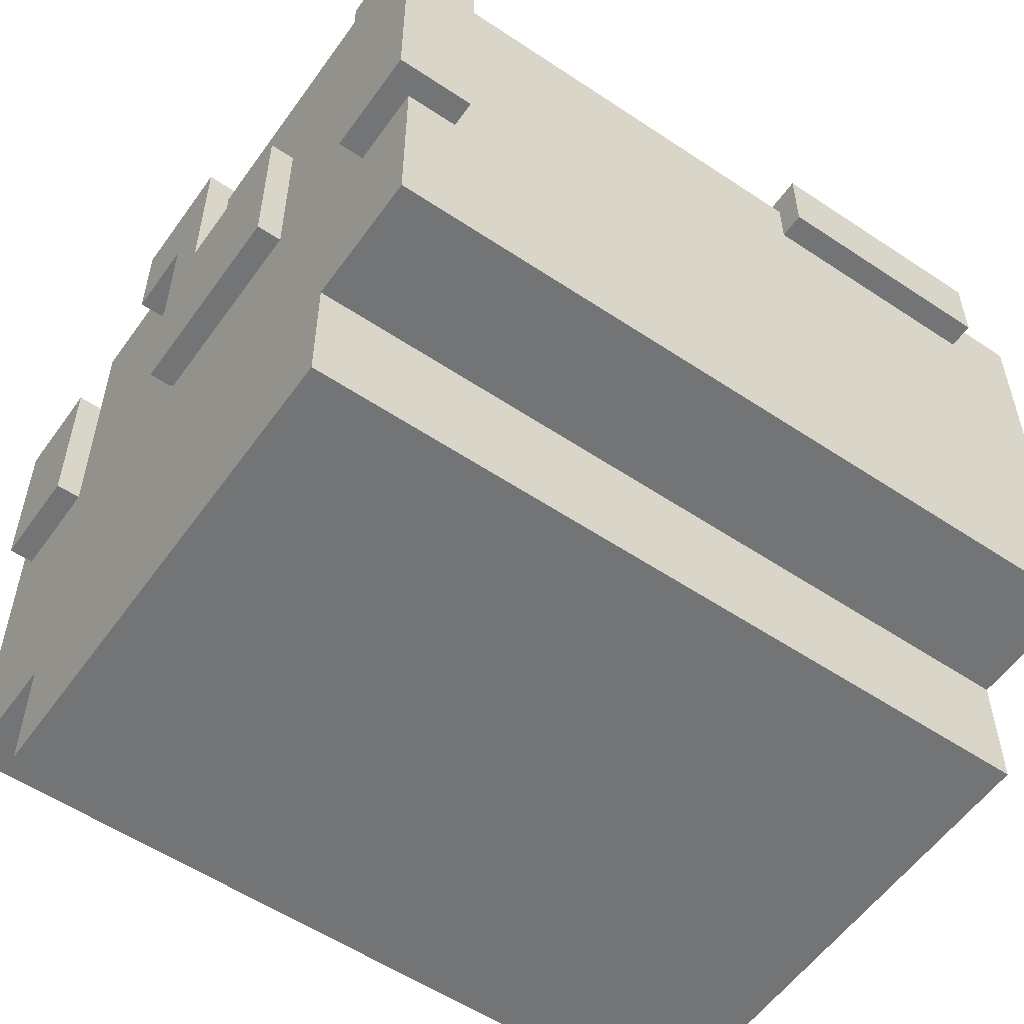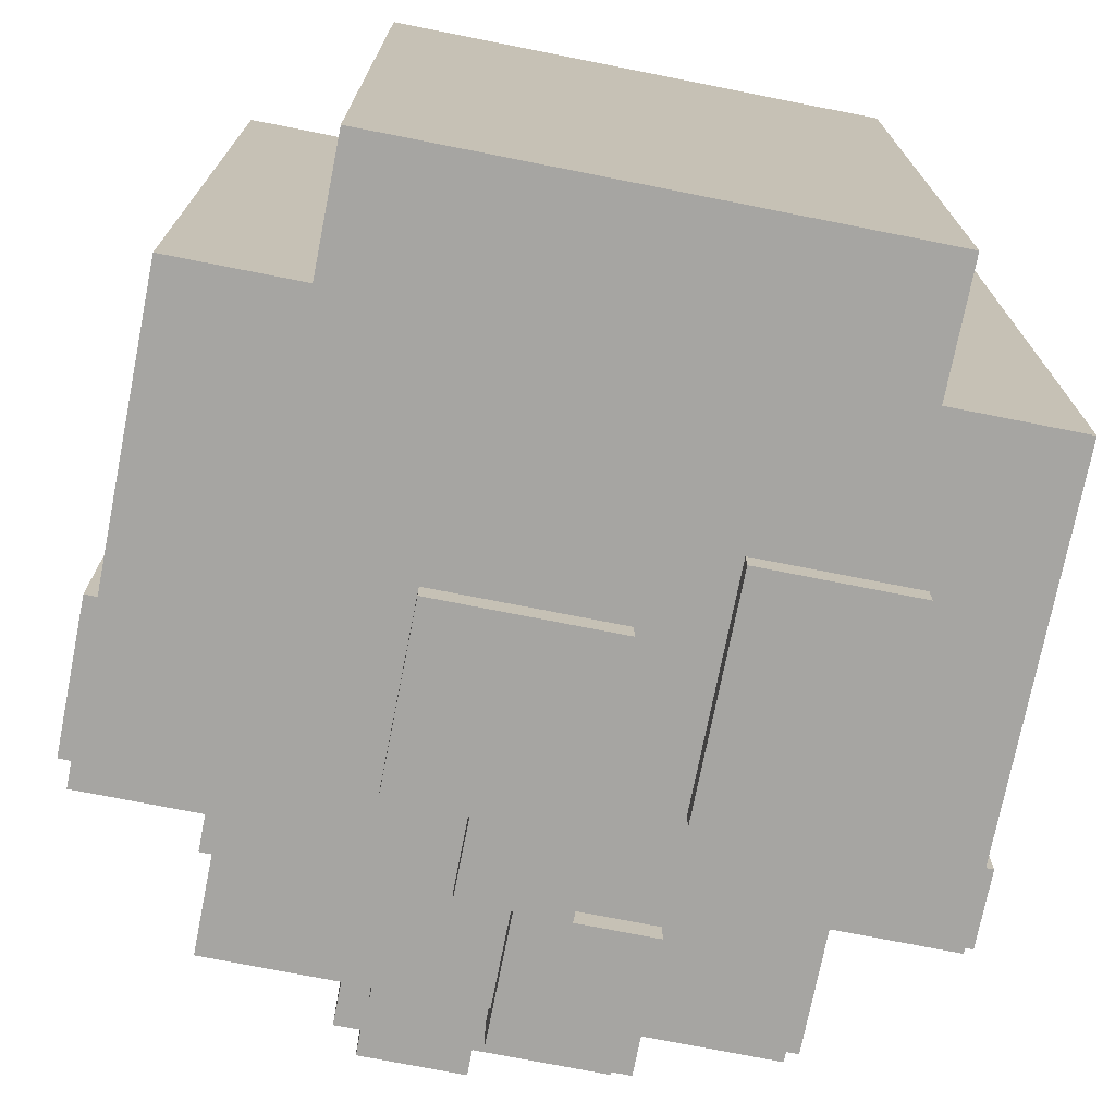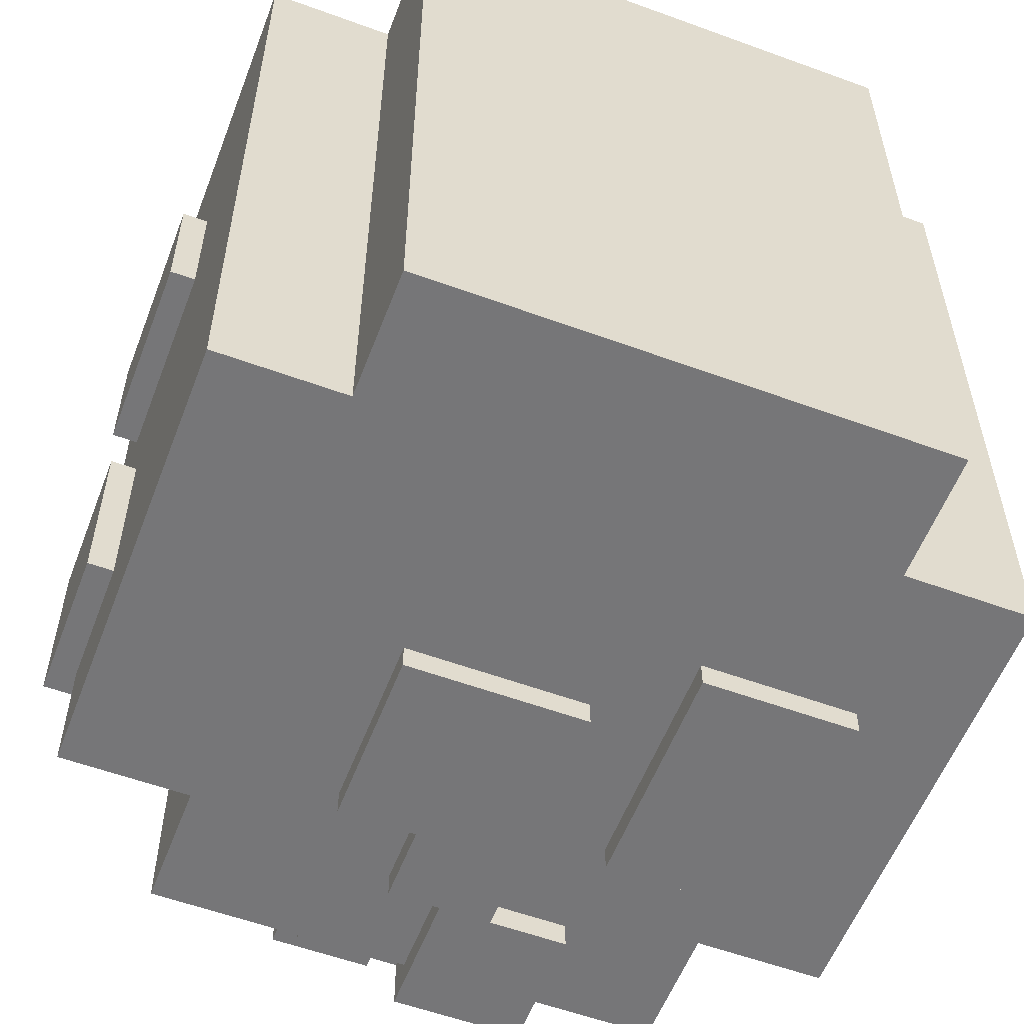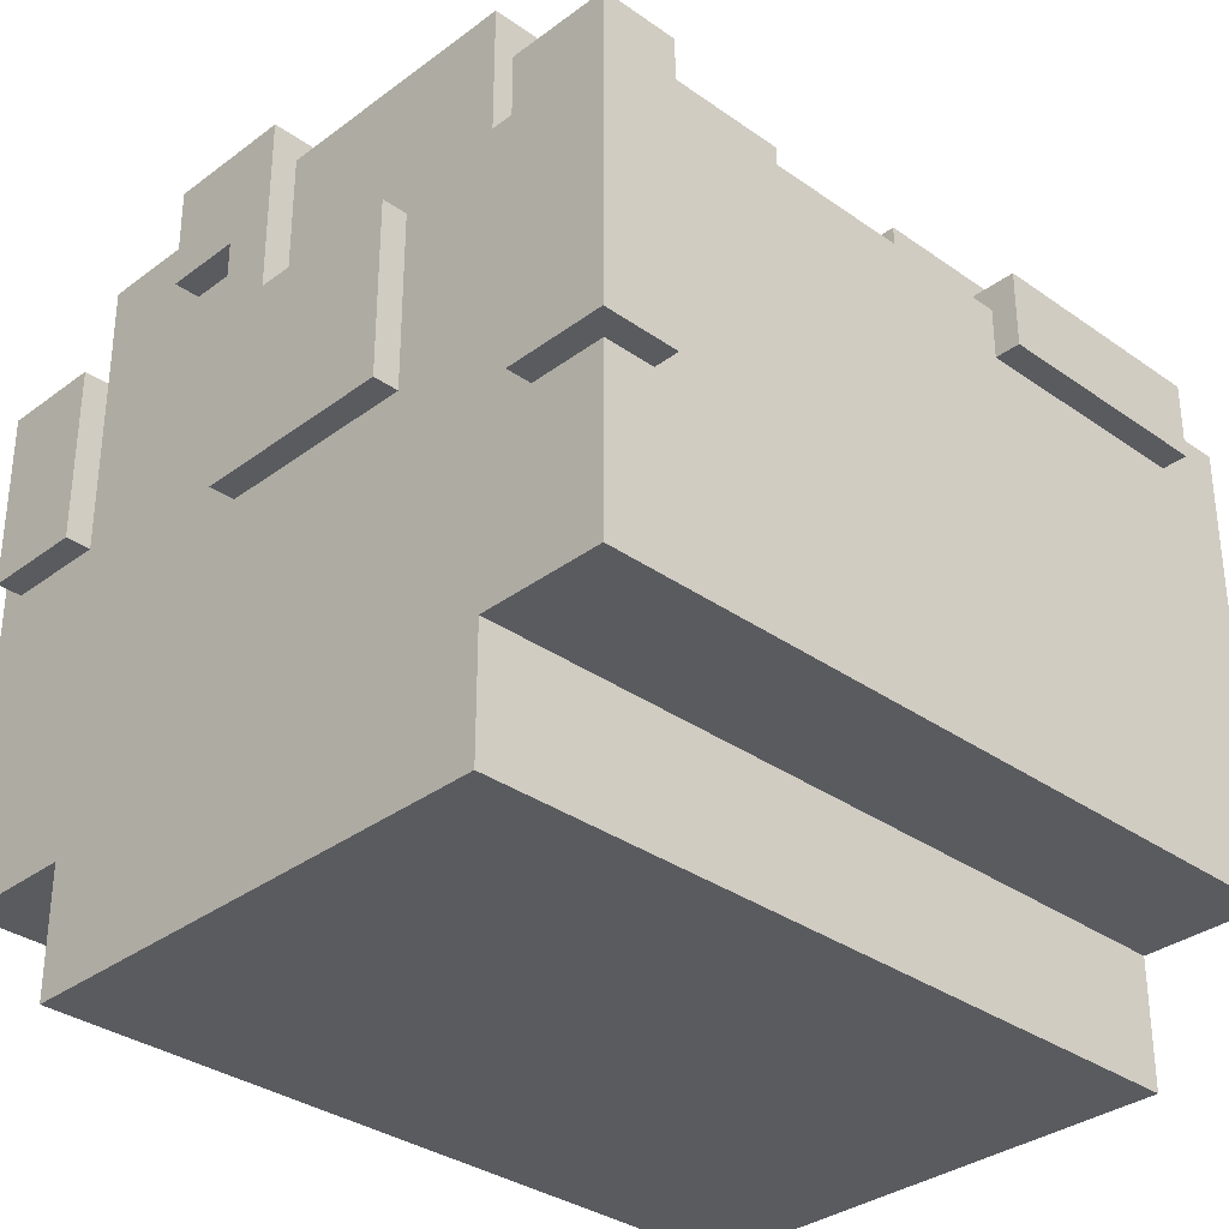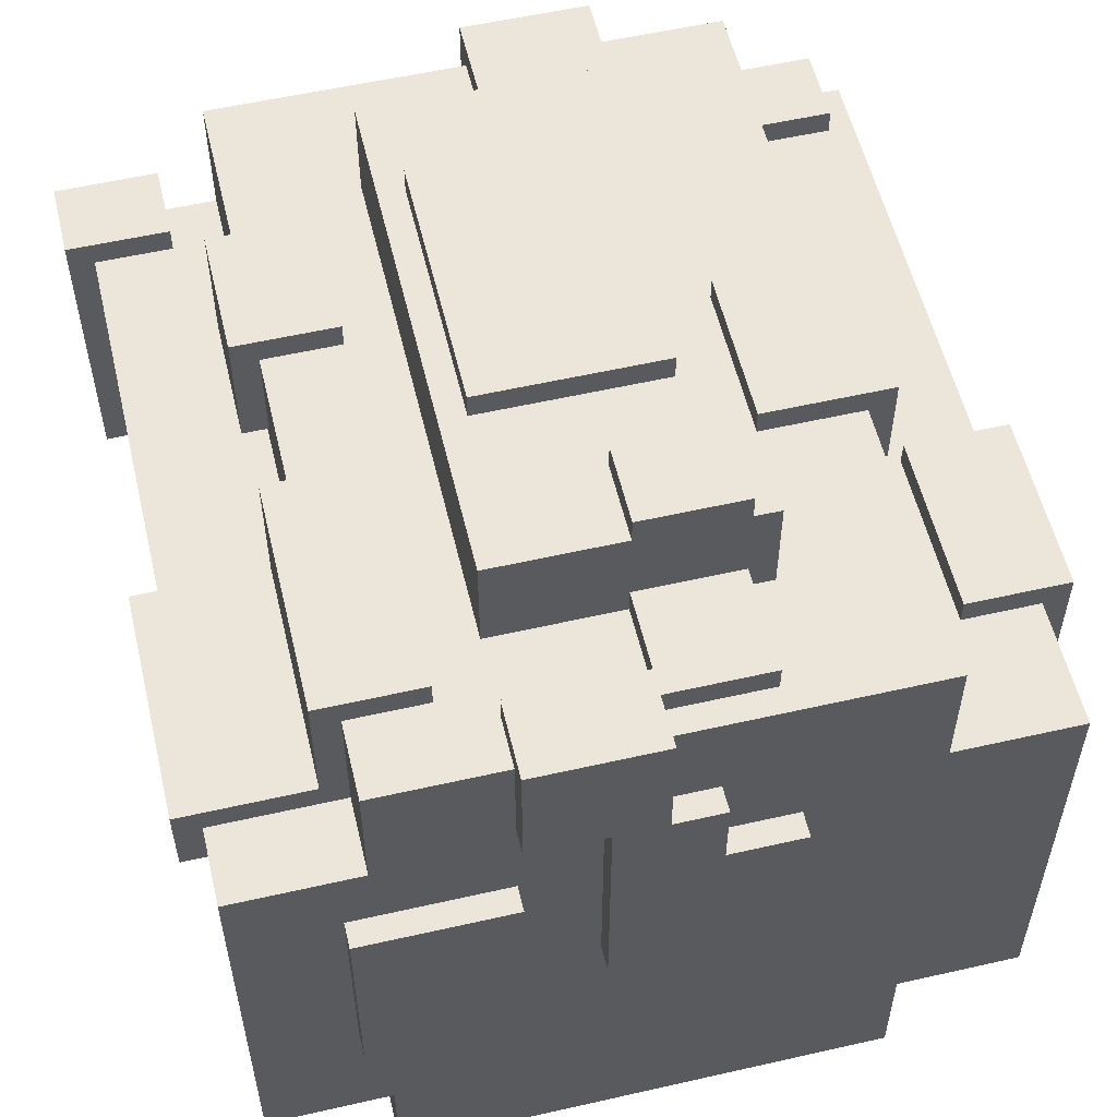
<metadata>
{"format":"obj","ext":"obj","renderer":"f3d","projection":"perspective","resolution":1024,"background":"white","views":[{"elev":-56.1,"azim":55.0,"up":"+Y"},{"elev":-73.7,"azim":-11.2,"up":"+Z"},{"elev":-56.9,"azim":-20.9,"up":"+Z"},{"elev":-33.1,"azim":45.8,"up":"+Y"},{"elev":56.1,"azim":166.6,"up":"+Y"}]}
</metadata>
<code>
g BoulderWinter
v -16 12 7
v -16 12 2
v -16 18 -3
v -16 18 -10
v -16 20 7
v -16 20 2
v -16 24 -3
v -16 24 -10
v -15 5 15
v -15 5 -15
v -15 12 7
v -15 12 2
v -15 18 -3
v -15 18 -10
v -15 20 7
v -15 20 2
v -15 23 15
v -15 23 -3
v -15 23 -10
v -15 23 -15
v -14 17 16
v -14 17 15
v -14 23 15
v -14 23 13
v -14 24 16
v -14 24 13
v -11 25 2
v -11 25 -4
v -11 29 2
v -11 29 -4
v -10 0 15
v -10 0 -15
v -10 5 15
v -10 5 -15
v -10 23 13
v -10 23 -15
v -10 24 15
v -10 24 13
v -10 25 2
v -10 25 -4
v -10 28 15
v -10 28 2
v -10 28 -4
v -10 28 -15
v -5 14 -15
v -5 14 -16
v -5 21 -15
v -5 21 -16
v -5 25 16
v -5 25 15
v -5 28 15
v -5 28 12
v -5 28 10
v -5 28 -10
v -5 29 16
v -5 29 12
v -5 32 10
v -5 32 -10
v -4 28 -10
v -4 28 -14
v -4 29 -10
v -4 29 -14
v -4 32 -7
v -4 32 -10
v -4 33 -7
v -4 33 -10
v -3 32 6
v -3 32 -4
v -3 33 6
v -3 33 -4
v -2 15 16
v -2 15 15
v -2 21 -15
v -2 21 -16
v -2 24 -15
v -2 24 -16
v -2 25 16
v -2 25 15
v 0 24 -15
v 0 24 -16
v 0 28 -14
v 0 28 -15
v 0 29 -14
v 0 29 -16
v 5 11 -15
v 5 11 -16
v 5 20 -15
v 5 20 -16
v 7 28 8
v 7 28 3
v 7 28 -3
v 7 28 -12
v 7 29 8
v 7 29 3
v 7 29 -3
v 7 29 -12
v 12 12 16
v 12 12 15
v 12 23 15
v 12 23 13
v 12 24 16
v 12 24 13
v -12 23 -3
v -12 23 -10
v -12 24 -3
v -12 24 -10
v -10 17 16
v -10 17 15
v -10 24 16
v -10 24 15
v -6 28 2
v -6 28 -4
v -6 29 2
v -6 29 -4
v 0 22 16
v 0 22 15
v 0 28 15
v 0 28 12
v 0 28 -10
v 0 28 -13
v 0 29 16
v 0 29 12
v 0 29 -10
v 0 29 -13
v 0 32 -7
v 0 32 -10
v 0 33 -7
v 0 33 -10
v 2 14 -15
v 2 14 -16
v 2 24 -15
v 2 24 -16
v 4 32 6
v 4 32 -4
v 4 33 6
v 4 33 -4
v 5 24 -15
v 5 24 -16
v 5 28 10
v 5 28 -10
v 5 28 -13
v 5 28 -15
v 5 29 -13
v 5 29 -16
v 5 32 10
v 5 32 -10
v 6 15 16
v 6 15 15
v 6 22 16
v 6 22 15
v 10 0 15
v 10 0 -15
v 10 5 15
v 10 5 -15
v 10 23 15
v 10 23 -3
v 10 23 -12
v 10 23 -15
v 10 24 8
v 10 24 3
v 10 28 15
v 10 28 8
v 10 28 3
v 10 28 -3
v 10 28 -12
v 10 28 -15
v 11 11 -15
v 11 11 -16
v 11 20 -15
v 11 20 -16
v 11 24 8
v 11 24 3
v 11 24 -3
v 11 24 -12
v 11 29 8
v 11 29 3
v 11 29 -3
v 11 29 -12
v 15 5 15
v 15 5 -15
v 15 12 15
v 15 12 13
v 15 21 -3
v 15 21 -12
v 15 23 13
v 15 23 -3
v 15 23 -12
v 15 23 -15
v 16 12 16
v 16 12 13
v 16 21 -3
v 16 21 -12
v 16 24 16
v 16 24 13
v 16 24 -3
v 16 24 -12
v -14 17 16
v -14 24 16
v -10 17 16
v -10 24 16
v -5 25 16
v -5 29 16
v -2 15 16
v -2 25 16
v 0 22 16
v 0 29 16
v 6 15 16
v 6 22 16
v 12 12 16
v 12 24 16
v 16 12 16
v 16 24 16
v -15 5 15
v -15 23 15
v -14 17 15
v -14 23 15
v -10 0 15
v -10 5 15
v -10 17 15
v -10 24 15
v -10 28 15
v -5 25 15
v -5 28 15
v -2 15 15
v -2 25 15
v 0 22 15
v 0 28 15
v 6 15 15
v 6 22 15
v 10 0 15
v 10 5 15
v 10 23 15
v 10 28 15
v 12 12 15
v 12 23 15
v 15 5 15
v 15 12 15
v -5 28 10
v -5 32 10
v 5 28 10
v 5 32 10
v 7 28 8
v 7 29 8
v 10 24 8
v 10 28 8
v 11 24 8
v 11 29 8
v -16 12 7
v -16 20 7
v -15 12 7
v -15 20 7
v -3 32 6
v -3 33 6
v 4 32 6
v 4 33 6
v -11 25 2
v -11 29 2
v -10 25 2
v -10 28 2
v -6 28 2
v -6 29 2
v -16 18 -3
v -16 24 -3
v -15 18 -3
v -15 23 -3
v -12 23 -3
v -12 24 -3
v 7 28 -3
v 7 29 -3
v 10 23 -3
v 10 28 -3
v 11 24 -3
v 11 29 -3
v 15 21 -3
v 15 23 -3
v 16 21 -3
v 16 24 -3
v -4 32 -7
v -4 33 -7
v 0 32 -7
v 0 33 -7
v 0 28 -13
v 0 29 -13
v 5 28 -13
v 5 29 -13
v -14 23 13
v -14 24 13
v -10 23 13
v -10 24 13
v 12 23 13
v 12 24 13
v 15 12 13
v 15 23 13
v 16 12 13
v 16 24 13
v -5 28 12
v -5 29 12
v 0 28 12
v 0 29 12
v 7 28 3
v 7 29 3
v 10 24 3
v 10 28 3
v 11 24 3
v 11 29 3
v -16 12 2
v -16 20 2
v -15 12 2
v -15 20 2
v -11 25 -4
v -11 29 -4
v -10 25 -4
v -10 28 -4
v -6 28 -4
v -6 29 -4
v -3 32 -4
v -3 33 -4
v 4 32 -4
v 4 33 -4
v -16 18 -10
v -16 24 -10
v -15 18 -10
v -15 23 -10
v -12 23 -10
v -12 24 -10
v -5 28 -10
v -5 32 -10
v -4 28 -10
v -4 29 -10
v -4 32 -10
v -4 33 -10
v 0 28 -10
v 0 29 -10
v 0 32 -10
v 0 33 -10
v 5 28 -10
v 5 32 -10
v 7 28 -12
v 7 29 -12
v 10 23 -12
v 10 28 -12
v 11 24 -12
v 11 29 -12
v 15 21 -12
v 15 23 -12
v 16 21 -12
v 16 24 -12
v -4 28 -14
v -4 29 -14
v 0 28 -14
v 0 29 -14
v -15 5 -15
v -15 23 -15
v -10 0 -15
v -10 5 -15
v -10 23 -15
v -10 28 -15
v -5 14 -15
v -5 21 -15
v -2 21 -15
v -2 24 -15
v 0 24 -15
v 0 28 -15
v 2 14 -15
v 2 24 -15
v 5 11 -15
v 5 20 -15
v 5 24 -15
v 5 28 -15
v 10 0 -15
v 10 5 -15
v 10 23 -15
v 10 28 -15
v 11 11 -15
v 11 20 -15
v 15 5 -15
v 15 23 -15
v -5 14 -16
v -5 21 -16
v -2 21 -16
v -2 24 -16
v 0 24 -16
v 0 29 -16
v 2 14 -16
v 2 24 -16
v 5 11 -16
v 5 20 -16
v 5 24 -16
v 5 29 -16
v 11 11 -16
v 11 20 -16
v -10 0 15
v 10 0 15
v -10 0 -15
v 10 0 -15
v -15 5 15
v -10 5 15
v 10 5 15
v 15 5 15
v -15 5 -15
v -10 5 -15
v 10 5 -15
v 15 5 -15
v 5 11 -15
v 11 11 -15
v 5 11 -16
v 11 11 -16
v 12 12 16
v 16 12 16
v 12 12 15
v 15 12 15
v 15 12 13
v 16 12 13
v -16 12 7
v -15 12 7
v -16 12 2
v -15 12 2
v -5 14 -15
v 2 14 -15
v -5 14 -16
v 2 14 -16
v -2 15 16
v 6 15 16
v -2 15 15
v 6 15 15
v -14 17 16
v -10 17 16
v -14 17 15
v -10 17 15
v -16 18 -3
v -15 18 -3
v -16 18 -10
v -15 18 -10
v 15 21 -3
v 16 21 -3
v 15 21 -12
v 16 21 -12
v 10 24 8
v 11 24 8
v 10 24 3
v 11 24 3
v 2 24 -15
v 5 24 -15
v 2 24 -16
v 5 24 -16
v -5 25 16
v -2 25 16
v -5 25 15
v -2 25 15
v -11 25 2
v -10 25 2
v -11 25 -4
v -10 25 -4
v -16 20 7
v -15 20 7
v -16 20 2
v -15 20 2
v 5 20 -15
v 11 20 -15
v 5 20 -16
v 11 20 -16
v -5 21 -15
v -2 21 -15
v -5 21 -16
v -2 21 -16
v 0 22 16
v 6 22 16
v 0 22 15
v 6 22 15
v -15 23 15
v -14 23 15
v 10 23 15
v 12 23 15
v -14 23 13
v -10 23 13
v 12 23 13
v 15 23 13
v -15 23 -3
v -12 23 -3
v 10 23 -3
v 15 23 -3
v -15 23 -10
v -12 23 -10
v 10 23 -12
v 15 23 -12
v -15 23 -15
v -10 23 -15
v 10 23 -15
v 15 23 -15
v -14 24 16
v -10 24 16
v 12 24 16
v 16 24 16
v -10 24 15
v -14 24 13
v -10 24 13
v 12 24 13
v 16 24 13
v -16 24 -3
v -12 24 -3
v 11 24 -3
v 16 24 -3
v -16 24 -10
v -12 24 -10
v 11 24 -12
v 16 24 -12
v -2 24 -15
v 0 24 -15
v -2 24 -16
v 0 24 -16
v -10 28 15
v -5 28 15
v 0 28 15
v 10 28 15
v -5 28 12
v 0 28 12
v -5 28 10
v 5 28 10
v 7 28 8
v 10 28 8
v 7 28 3
v 10 28 3
v -10 28 2
v -6 28 2
v 7 28 -3
v 10 28 -3
v -10 28 -4
v -6 28 -4
v -5 28 -10
v -4 28 -10
v 0 28 -10
v 5 28 -10
v 7 28 -12
v 10 28 -12
v 0 28 -13
v 5 28 -13
v -4 28 -14
v 0 28 -14
v -10 28 -15
v 0 28 -15
v 5 28 -15
v 10 28 -15
v -5 29 16
v 0 29 16
v -5 29 12
v 0 29 12
v 7 29 8
v 11 29 8
v 7 29 3
v 11 29 3
v -11 29 2
v -6 29 2
v 7 29 -3
v 11 29 -3
v -11 29 -4
v -6 29 -4
v -4 29 -10
v 0 29 -10
v 7 29 -12
v 11 29 -12
v 0 29 -13
v 5 29 -13
v -4 29 -14
v 0 29 -14
v 0 29 -16
v 5 29 -16
v -5 32 10
v 5 32 10
v -3 32 6
v 4 32 6
v -3 32 -4
v 4 32 -4
v -4 32 -7
v 0 32 -7
v -5 32 -10
v -4 32 -10
v 0 32 -10
v 5 32 -10
v -3 33 6
v 4 33 6
v -3 33 -4
v 4 33 -4
v -4 33 -7
v 0 33 -7
v -4 33 -10
v 0 33 -10
f 5 2 1
f 6 2 5
f 7 4 3
f 8 4 7
f 11 10 9
f 12 10 11
f 13 10 12
f 14 10 13
f 15 11 9
f 16 13 12
f 17 15 9
f 17 16 15
f 18 13 16
f 18 16 17
f 19 10 14
f 20 10 19
f 23 22 21
f 25 23 21
f 25 24 23
f 26 24 25
f 29 28 27
f 30 28 29
f 33 32 31
f 34 32 33
f 38 36 35
f 39 36 38
f 39 38 37
f 40 36 39
f 41 39 37
f 42 39 41
f 43 36 40
f 44 36 43
f 47 46 45
f 48 46 47
f 51 50 49
f 55 51 49
f 55 52 51
f 56 52 55
f 57 54 53
f 58 54 57
f 61 60 59
f 62 60 61
f 65 64 63
f 66 64 65
f 69 68 67
f 70 68 69
f 75 74 73
f 76 74 75
f 77 72 71
f 78 72 77
f 82 80 79
f 83 82 81
f 84 80 82
f 84 82 83
f 87 86 85
f 88 86 87
f 93 90 89
f 94 90 93
f 95 92 91
f 96 92 95
f 99 98 97
f 101 99 97
f 101 100 99
f 102 100 101
f 103 104 105
f 105 104 106
f 107 108 109
f 109 108 110
f 111 112 113
f 113 112 114
f 115 116 117
f 115 117 121
f 117 118 121
f 121 118 122
f 119 120 123
f 123 120 124
f 125 126 127
f 127 126 128
f 129 130 131
f 131 130 132
f 133 134 135
f 135 134 136
f 137 138 142
f 141 142 143
f 142 138 144
f 143 142 144
f 139 140 145
f 145 140 146
f 147 148 149
f 149 148 150
f 151 152 153
f 153 152 154
f 155 156 159
f 159 156 160
f 155 159 161
f 161 159 162
f 160 156 163
f 163 156 164
f 157 158 165
f 165 158 166
f 167 168 169
f 169 168 170
f 171 172 175
f 175 172 176
f 173 174 177
f 177 174 178
f 179 180 181
f 181 180 182
f 182 180 183
f 183 180 184
f 182 183 185
f 185 183 186
f 184 180 187
f 187 180 188
f 189 190 193
f 193 190 194
f 191 192 195
f 195 192 196
f 199 198 197
f 200 198 199
f 204 202 201
f 205 204 203
f 206 202 204
f 206 204 205
f 207 205 203
f 208 205 207
f 211 210 209
f 212 210 211
f 215 214 213
f 216 214 215
f 218 215 213
f 219 215 218
f 222 219 218
f 222 221 220
f 222 220 219
f 222 218 217
f 223 221 222
f 224 222 217
f 225 222 224
f 228 224 217
f 229 227 226
f 230 228 217
f 230 229 228
f 231 229 230
f 232 227 229
f 232 229 231
f 233 227 232
f 234 232 231
f 235 232 234
f 236 234 231
f 237 234 236
f 240 239 238
f 241 239 240
f 245 243 242
f 246 245 244
f 247 243 245
f 247 245 246
f 250 249 248
f 251 249 250
f 254 253 252
f 255 253 254
f 258 257 256
f 259 257 258
f 260 257 259
f 261 257 260
f 264 263 262
f 265 263 264
f 266 263 265
f 267 263 266
f 271 269 268
f 272 271 270
f 273 269 271
f 273 271 272
f 275 272 270
f 276 275 274
f 277 272 275
f 277 275 276
f 280 279 278
f 281 279 280
f 284 283 282
f 285 283 284
f 286 287 288
f 288 287 289
f 290 291 293
f 292 293 294
f 293 291 295
f 294 293 295
f 296 297 298
f 298 297 299
f 300 301 303
f 302 303 304
f 303 301 305
f 304 303 305
f 306 307 308
f 308 307 309
f 310 311 312
f 312 311 313
f 313 311 314
f 314 311 315
f 316 317 318
f 318 317 319
f 320 321 322
f 322 321 323
f 323 321 324
f 324 321 325
f 326 327 328
f 328 327 329
f 329 327 330
f 329 330 333
f 330 331 334
f 333 330 334
f 334 331 335
f 332 333 336
f 333 334 336
f 336 334 337
f 338 339 341
f 340 341 342
f 341 339 343
f 342 341 343
f 340 342 345
f 344 345 346
f 345 342 347
f 346 345 347
f 348 349 350
f 350 349 351
f 352 353 355
f 355 353 356
f 354 355 358
f 356 357 358
f 355 356 358
f 358 357 359
f 359 357 360
f 360 357 361
f 361 357 362
f 362 357 363
f 354 358 364
f 354 364 366
f 364 365 366
f 366 365 367
f 367 365 368
f 354 366 370
f 370 366 371
f 368 369 372
f 367 368 372
f 372 369 373
f 371 366 374
f 367 372 375
f 371 374 376
f 374 375 376
f 375 372 377
f 376 375 377
f 378 379 380
f 380 381 382
f 378 380 384
f 382 383 384
f 380 382 384
f 384 383 385
f 385 383 388
f 388 383 389
f 386 387 390
f 390 387 391
f 394 393 392
f 395 393 394
f 400 397 396
f 401 397 400
f 402 399 398
f 403 399 402
f 406 405 404
f 407 405 406
f 410 409 408
f 411 409 410
f 412 409 411
f 413 409 412
f 416 415 414
f 417 415 416
f 420 419 418
f 421 419 420
f 424 423 422
f 425 423 424
f 428 427 426
f 429 427 428
f 432 431 430
f 433 431 432
f 436 435 434
f 437 435 436
f 440 439 438
f 441 439 440
f 444 443 442
f 445 443 444
f 448 447 446
f 449 447 448
f 452 451 450
f 453 451 452
f 454 455 456
f 456 455 457
f 458 459 460
f 460 459 461
f 462 463 464
f 464 463 465
f 466 467 468
f 468 467 469
f 470 471 474
f 472 473 476
f 474 475 478
f 470 474 478
f 478 475 479
f 476 477 480
f 472 476 480
f 480 477 481
f 479 475 483
f 482 483 486
f 483 475 487
f 486 483 487
f 484 485 488
f 488 485 489
f 490 491 494
f 490 494 495
f 495 494 496
f 492 493 497
f 497 493 498
f 499 500 503
f 503 500 504
f 501 502 505
f 505 502 506
f 507 508 509
f 509 508 510
f 511 512 515
f 513 514 516
f 511 515 517
f 515 516 517
f 516 514 518
f 517 516 518
f 518 514 519
f 519 514 520
f 518 519 521
f 511 517 523
f 523 517 524
f 521 522 525
f 518 521 525
f 525 522 526
f 524 517 528
f 528 517 529
f 527 528 529
f 518 525 532
f 532 525 533
f 531 532 533
f 531 533 535
f 533 534 535
f 535 534 536
f 529 530 537
f 527 529 539
f 537 538 539
f 529 537 539
f 539 538 540
f 536 534 541
f 541 534 542
f 543 544 545
f 545 544 546
f 547 548 549
f 549 548 550
f 551 552 555
f 555 552 556
f 553 554 559
f 559 554 560
f 557 558 561
f 557 561 563
f 561 562 563
f 563 562 564
f 564 562 565
f 565 562 566
f 567 568 569
f 569 568 570
f 567 569 571
f 570 568 572
f 567 571 573
f 571 572 573
f 573 572 574
f 567 573 575
f 575 573 576
f 574 572 577
f 572 568 578
f 577 572 578
f 579 580 581
f 581 580 582
f 583 584 585
f 585 584 586

</code>
